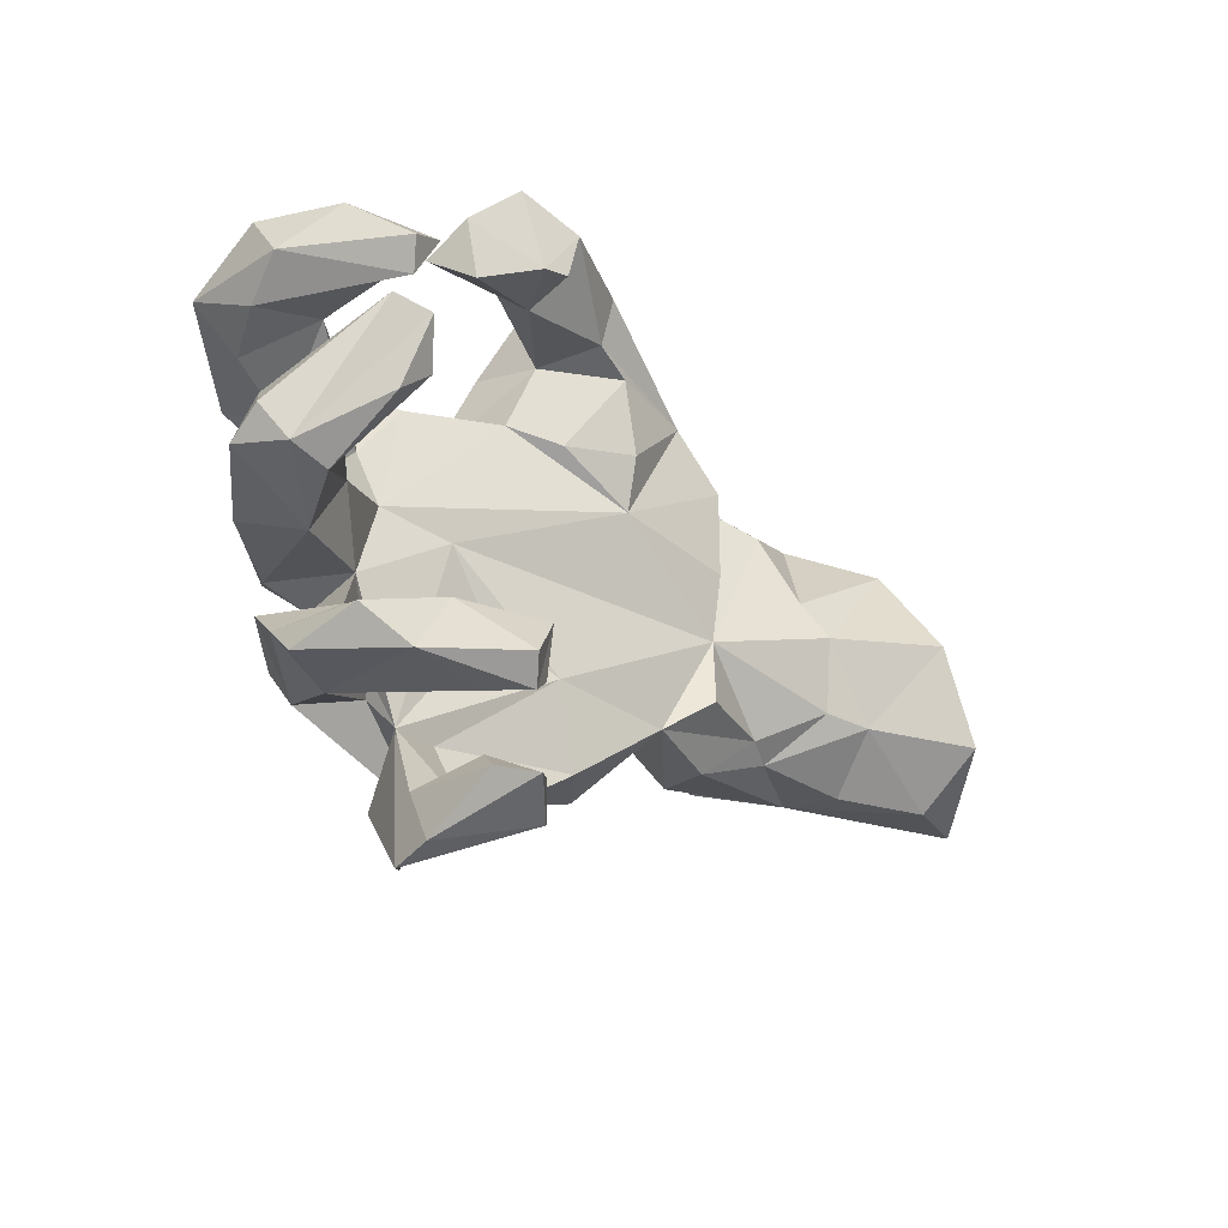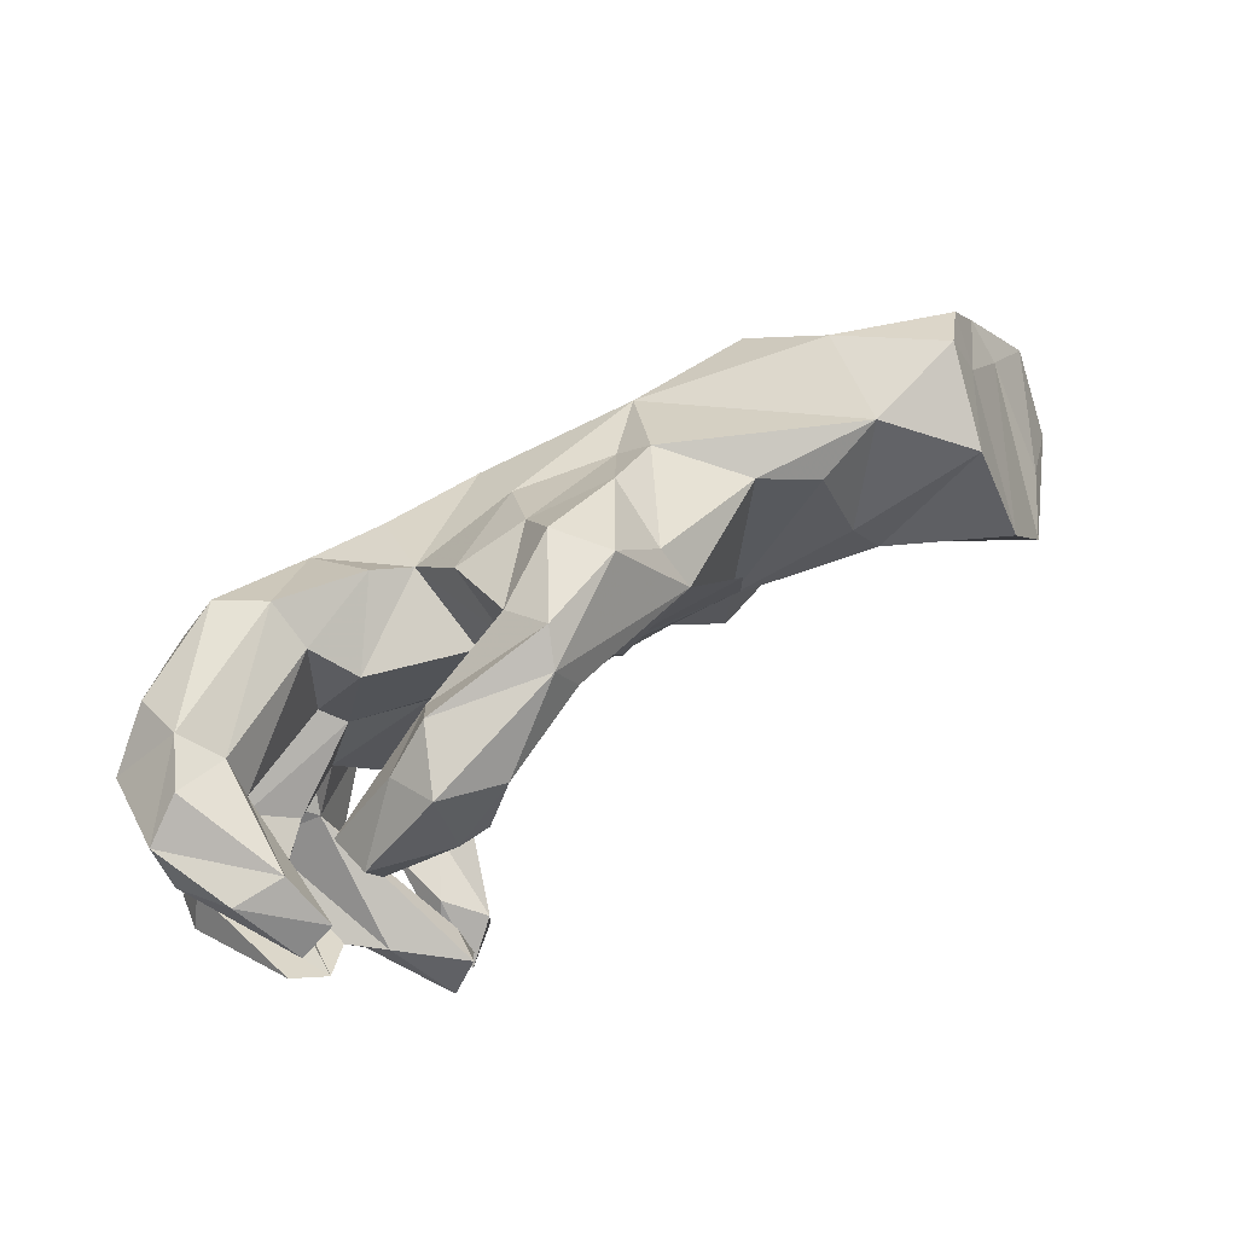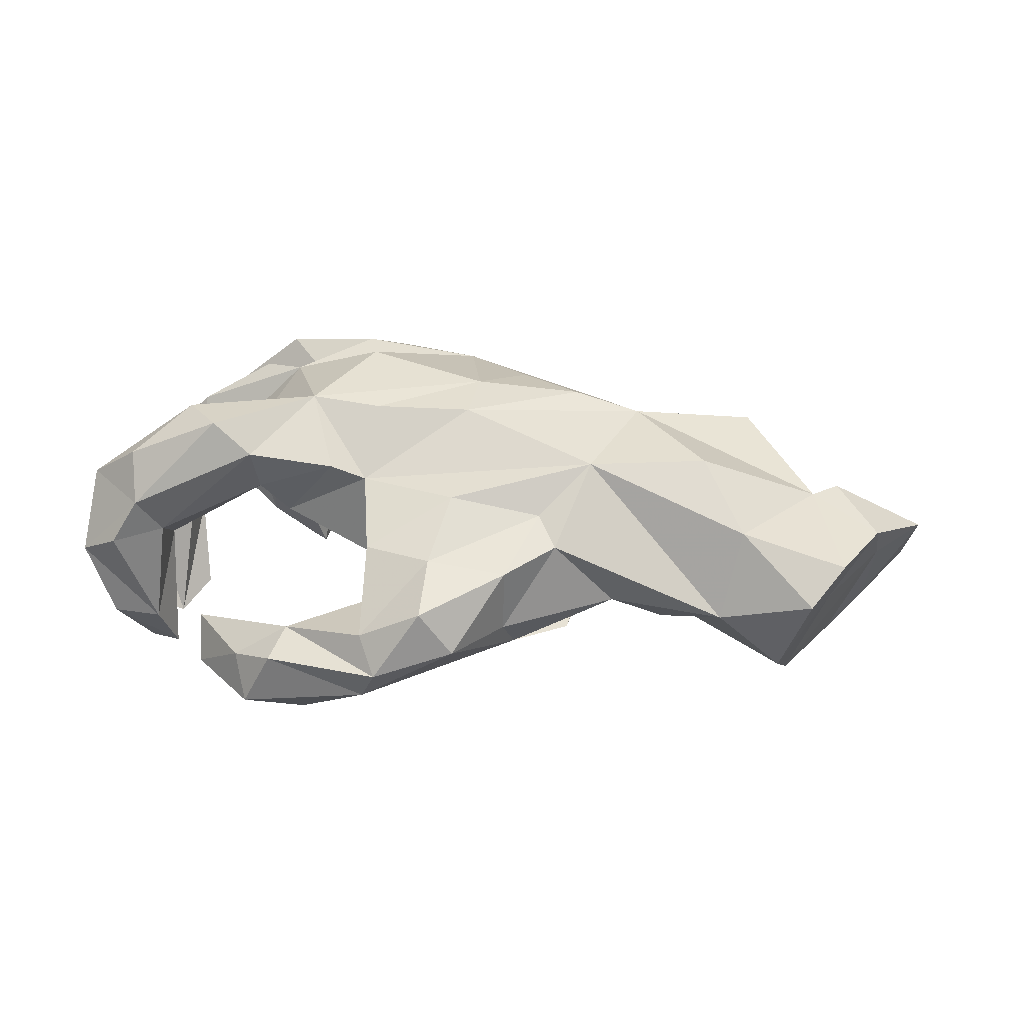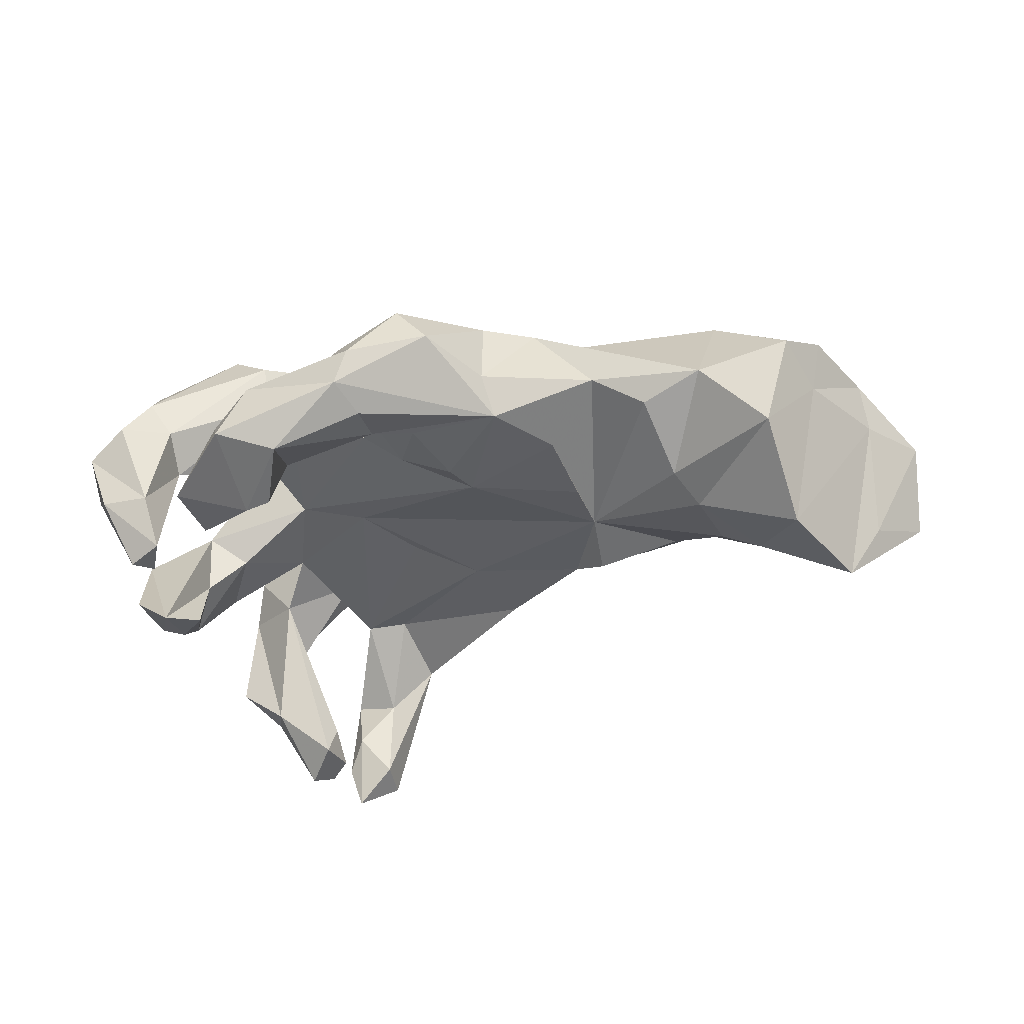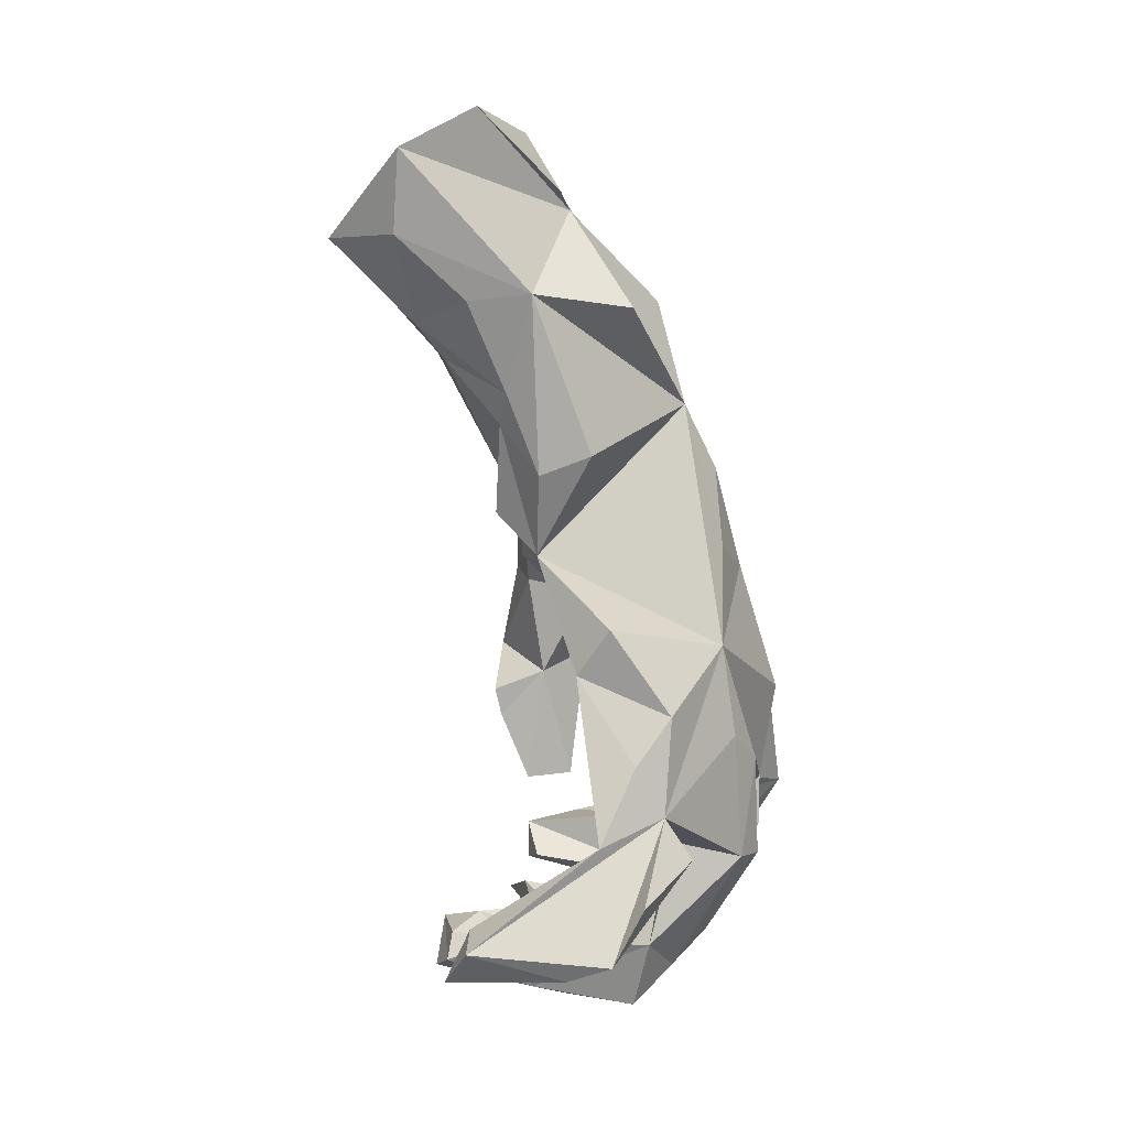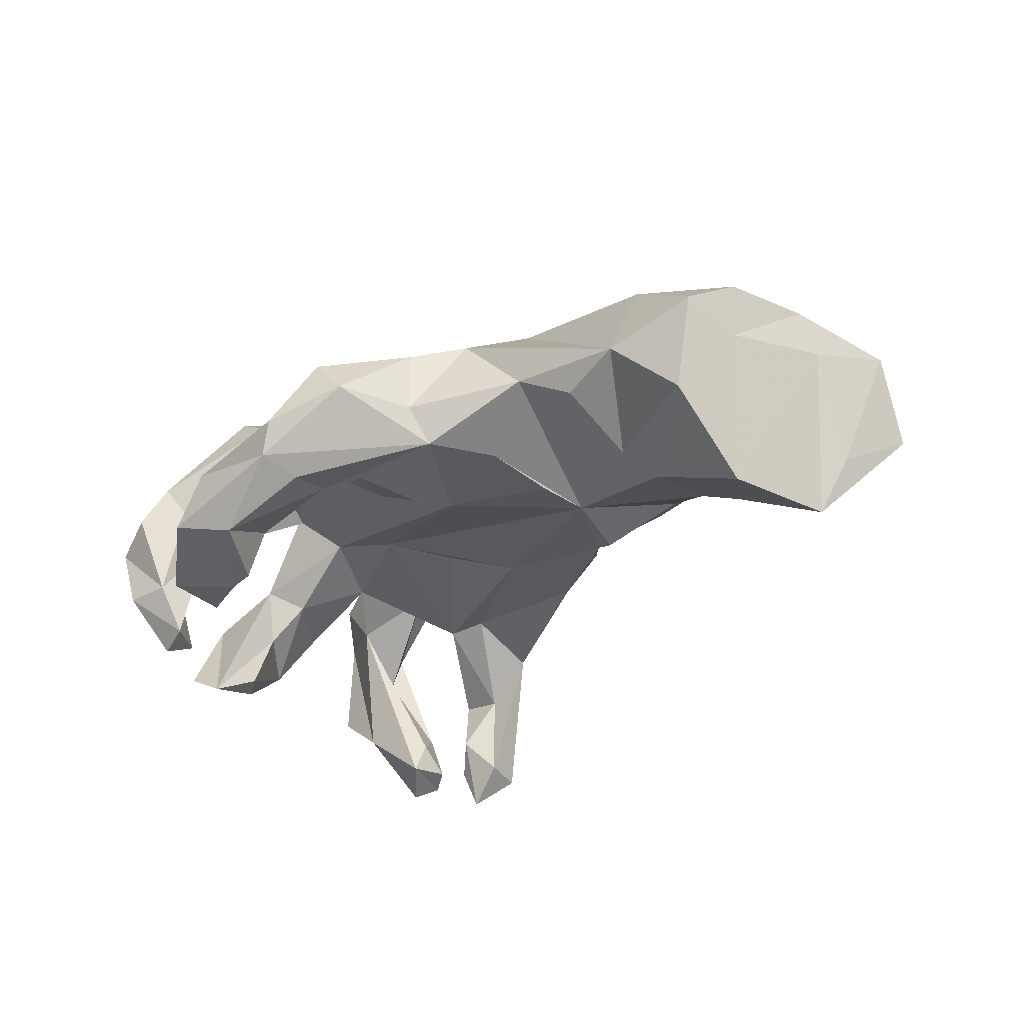
<metadata>
{"format":"obj","ext":"obj","renderer":"f3d","projection":"perspective","resolution":1024,"background":"white","views":[{"elev":-23.9,"azim":129.5,"up":"+Y"},{"elev":79.3,"azim":145.9,"up":"+Y"},{"elev":32.0,"azim":-167.8,"up":"+Z"},{"elev":-43.0,"azim":-161.8,"up":"+Z"},{"elev":-70.7,"azim":-79.1,"up":"+Y"},{"elev":-37.5,"azim":-140.3,"up":"+Z"}]}
</metadata>
<code>
v 0.6322 -0.008895 -0.07363
v 0.6239 -0.04838 -0.01652
v 0.5977 0.03098 -0.03678
v 0.4777 -0.05667 0.133
v 0.6086 -0.06754 -0.1129
v 0.4874 -0.1227 -0.02693
v 0.5872 0.233 0.1231
v 0.5991 0.2429 -0.05016
v 0.4822 0.01557 0.02122
v 0.5409 -0.103 0.06163
v 0.5735 0.1929 0.01775
v 0.5007 -0.2586 0.022
v 0.531 -0.3127 -0.04863
v 0.5233 0.1628 0.09615
v 0.5004 0.2587 0.1875
v 0.4732 -0.2095 0.08487
v 0.4835 0.3113 0.1138
v 0.5164 -0.2684 -0.1527
v 0.4138 0.1765 0.2489
v 0.5418 -0.08521 -0.1161
v 0.4538 0.2212 0.003729
v 0.347 -0.2228 0.19
v 0.5138 0.0123 -0.2098
v 0.5935 0.3086 0.00197
v 0.4602 -0.3266 -0.1998
v 0.5242 0.3336 0.04179
v 0.4235 -0.3268 -0.004342
v 0.4014 -0.193 -0.009284
v 0.326 -0.27 0.1642
v 0.5481 0.1351 -0.2243
v 0.4016 0.1255 0.1332
v 0.4277 -0.2564 -0.2319
v 0.4162 -0.1258 0.136
v 0.2878 -0.06204 0.2161
v 0.3396 -0.1491 0.1258
v 0.4508 0.2628 -0.2131
v 0.42 -0.02251 -0.02365
v 0.4269 -0.3054 -0.0721
v 0.4469 0.2871 0.05083
v 0.546 0.3111 -0.1256
v 0.36 -0.09249 0.2002
v 0.509 0.2406 -0.2244
v 0.4629 0.05133 -0.2182
v 0.4861 -0.009185 -0.08249
v 0.3425 -0.1144 0.03247
v 0.3357 0.06607 0.1556
v 0.3535 -0.3556 -0.2163
v 0.4992 0.1144 -0.2524
v 0.2861 0.01353 0.0502
v 0.2771 -0.3274 0.01042
v 0.2798 -0.2738 0.06545
v 0.2914 -0.2378 0.05476
v 0.4652 0.307 -0.1289
v 0.4889 0.1966 -0.2034
v 0.2896 -0.1712 0.1665
v 0.2016 0.1184 0.2602
v 0.3298 -0.5505 -0.05063
v 0.3453 -0.4597 -0.08765
v 0.3487 0.2435 0.2559
v 0.3241 -0.4281 -0.1954
v 0.2763 0.2277 0.1285
v 0.3585 -0.4632 -0.2423
v 0.1716 -0.4066 0.0623
v 0.2416 -0.4214 0.09189
v 0.3406 -0.4842 -0.3096
v 0.348 -0.5335 -0.1232
v 0.2815 0.2541 0.2059
v 0.3599 0.2548 -0.1956
v 0.2589 -0.5228 0.01104
v 0.3586 -0.3816 -0.314
v 0.2798 -0.5259 -0.2627
v 0.3116 0.09659 0.07449
v 0.2036 -0.3329 0.008286
v 0.374 0.3472 -0.1882
v 0.3312 -0.2834 -0.3165
v 0.1885 -0.2098 0.2138
v 0.3834 -0.3436 -0.3384
v 0.2695 -0.4559 -0.1047
v 0.2726 -0.4598 -0.2569
v 0.3242 -0.3569 -0.2997
v 0.3244 -0.3038 -0.2587
v 0.1841 -0.4479 -0.04128
v 0.237 0.1897 0.06098
v 0.183 0.3079 -0.1333
v 0.1269 -0.2497 0.1887
v 0.3851 0.2983 -0.1221
v 0.2787 0.4135 -0.1121
v 0.1881 0.3908 -0.05579
v 0.08621 0.1051 0.246
v 0.1702 -0.01204 0.01655
v 0.1453 0.2148 0.1761
v 0.2526 0.3089 -0.2248
v 0.08692 -0.3947 0.03331
v 0.1002 -0.1183 0.01056
v 0.1359 -0.0577 0.268
v 0.03293 -0.3559 0.09965
v 0.2051 0.3183 -0.2268
v -0.01221 -0.2167 0.1943
v 0.08955 0.1972 0.148
v 0.2501 0.4592 -0.1769
v 0.173 0.3587 -0.0761
v -0.009643 -0.1767 -0.03376
v 0.1552 0.4179 -0.2047
v -0.04358 -0.313 -0.03236
v 0.03022 0.4656 -0.1256
v 0.01316 0.1839 -0.05611
v 0.08153 0.2083 -0.000323
v 0.04772 0.3095 -0.02863
v 0.2015 0.4572 -0.08038
v -0.09774 0.1057 -0.08771
v 0.05237 0.3259 0.08934
v -0.07032 -0.02611 0.2451
v -0.0617 0.3441 0.08696
v -0.07837 0.2363 0.1535
v 0.008635 0.4016 -0.1475
v 0.01225 0.3287 -0.1271
v 0.03797 0.4417 -0.01699
v -0.06958 0.4436 0.04168
v -0.1375 -0.112 0.2221
v -0.0535 0.3005 -0.119
v -0.0711 0.07246 0.2393
v -0.2074 -0.202 -0.06243
v -0.111 -0.3235 0.03232
v 0.003514 0.4821 -0.07146
v -0.2884 -0.04398 -0.09853
v -0.08222 0.1856 -0.1169
v -0.1999 0.281 -0.1037
v -0.1944 0.3326 0.07004
v -0.1255 0.439 -0.03265
v -0.2307 0.213 0.1214
v -0.3071 0.1337 0.1904
v -0.3605 -0.04958 0.2039
v -0.2475 -0.04457 0.2337
v -0.1905 0.3272 -0.0444
v -0.2723 -0.1512 -0.1152
v -0.2701 0.2664 0.09412
v -0.2804 0.1954 -0.12
v -0.368 0.2357 -0.02068
v -0.2868 0.06221 -0.1162
v -0.415 -0.1638 -0.08022
v -0.3563 -0.2281 0.0515
v -0.6115 -0.1976 0.009483
v -0.3408 -0.2279 -0.03331
v -0.5536 -0.1597 0.1535
v -0.5016 0.08004 0.1906
v -0.4525 0.1978 -0.06866
v -0.4713 0.0724 -0.1348
v -0.4655 -0.1844 -0.05956
v -0.6924 -0.0265 0.08251
v -0.5596 0.2205 -0.04272
v -0.5163 -0.1037 -0.148
v -0.5827 -0.1176 -0.1795
v -0.5009 0.01403 -0.1682
v -0.6208 -0.2028 -0.0886
v -0.6656 0.1784 -0.1577
v -0.5867 0.1714 0.1052
v -0.7185 0.2089 -0.007953
v -0.6732 0.02917 -0.2691
v -0.7662 0.1378 0.0385
v -0.7433 0.1119 -0.0425
v -0.7384 -0.1284 -0.2789
v -0.7415 -0.2157 -0.1719
v -0.7328 -0.07549 0.07623
v -0.8189 -0.03381 -0.02843
v -0.8157 0.01019 0.03755
v -0.7975 -0.1304 -0.1905
v -0.8655 -0.2163 -0.1389
v -0.8896 -0.1267 -0.0195
f 104 82 93
f 63 93 82
f 96 104 93
f 12 16 29
f 22 29 16
f 27 12 29
f 102 94 50
f 90 50 94
f 73 102 50
f 45 35 28
f 16 28 35
f 52 45 28
f 33 35 45
f 50 45 52
f 69 57 64
f 50 64 57
f 63 69 64
f 63 57 69
f 66 50 57
f 71 63 82
f 63 64 50
f 73 82 104
f 51 27 29
f 63 50 51
f 52 51 50
f 78 73 50
f 102 73 104
f 78 82 73
f 51 52 27
f 38 27 52
f 12 28 16
f 55 16 35
f 37 6 45
f 33 45 6
f 33 10 4
f 2 4 10
f 41 33 4
f 6 10 33
f 2 10 6
f 49 45 90
f 50 90 45
f 110 49 90
f 37 45 49
f 9 4 2
f 3 9 2
f 34 4 9
f 9 37 49
f 132 144 142
f 149 142 144
f 141 132 142
f 122 132 141
f 143 141 142
f 136 131 130
f 114 130 131
f 159 149 156
f 145 156 149
f 157 159 156
f 165 149 159
f 131 156 145
f 132 145 149
f 132 131 145
f 150 156 131
f 121 131 132
f 150 131 136
f 132 133 121
f 112 121 133
f 99 131 121
f 160 165 159
f 163 149 165
f 168 149 163
f 168 163 165
f 144 132 149
f 119 133 132
f 34 55 35
f 41 35 33
f 151 125 140
f 135 140 125
f 122 140 135
f 122 135 125
f 90 94 102
f 22 16 55
f 76 29 22
f 166 164 161
f 158 161 164
f 168 164 166
f 162 161 152
f 158 152 161
f 148 152 151
f 153 151 152
f 143 140 122
f 148 140 143
f 104 122 102
f 125 102 122
f 63 51 29
f 85 63 29
f 167 166 161
f 123 122 104
f 96 123 104
f 63 96 93
f 154 162 152
f 167 161 162
f 98 123 96
f 155 150 147
f 146 147 150
f 153 155 147
f 125 147 146
f 65 60 62
f 58 62 60
f 66 65 62
f 79 60 65
f 78 60 79
f 71 79 65
f 77 25 70
f 47 70 25
f 27 47 25
f 80 70 47
f 80 47 81
f 38 81 47
f 75 80 81
f 13 25 18
f 32 18 25
f 77 32 25
f 12 18 32
f 75 28 32
f 12 32 28
f 77 75 32
f 81 28 75
f 38 28 81
f 5 20 23
f 43 23 20
f 48 5 23
f 6 20 5
f 5 48 30
f 3 30 48
f 1 5 30
f 43 48 23
f 44 48 43
f 36 42 54
f 8 54 42
f 11 36 54
f 40 42 36
f 8 42 40
f 53 40 36
f 71 65 66
f 57 71 66
f 58 66 62
f 82 79 71
f 75 70 80
f 75 77 70
f 138 125 146
f 153 147 125
f 110 125 139
f 137 139 125
f 46 34 9
f 41 4 34
f 160 155 158
f 153 158 155
f 164 160 158
f 157 155 160
f 34 35 41
f 148 151 140
f 153 125 151
f 76 22 55
f 154 152 148
f 168 166 167
f 142 162 154
f 142 154 148
f 141 143 122
f 142 167 162
f 98 122 123
f 49 46 9
f 56 34 46
f 142 148 143
f 98 85 76
f 29 76 85
f 34 98 76
f 63 85 98
f 149 167 142
f 132 122 98
f 63 98 96
f 134 136 128
f 130 128 136
f 113 128 130
f 114 113 130
f 118 128 113
f 111 113 114
f 91 56 67
f 59 67 56
f 61 91 67
f 99 56 91
f 19 59 56
f 17 67 59
f 15 59 19
f 46 19 56
f 136 138 150
f 146 150 138
f 111 114 99
f 131 99 114
f 124 117 88
f 108 88 117
f 109 124 88
f 118 117 124
f 1 30 3
f 26 53 39
f 21 39 53
f 78 79 82
f 50 66 58
f 78 58 60
f 27 25 13
f 12 27 13
f 38 47 27
f 12 13 18
f 52 28 38
f 1 2 5
f 6 5 2
f 3 2 1
f 44 43 20
f 37 44 20
f 9 48 44
f 11 54 8
f 74 68 92
f 84 92 68
f 24 8 40
f 24 40 53
f 21 53 36
f 86 68 74
f 100 74 92
f 103 92 97
f 84 97 92
f 103 100 92
f 87 74 100
f 129 124 105
f 109 105 124
f 127 129 105
f 117 111 108
f 99 108 111
f 113 111 117
f 101 88 108
f 134 129 127
f 115 127 105
f 26 39 17
f 67 17 39
f 24 26 17
f 7 17 15
f 59 15 17
f 24 17 7
f 19 7 15
f 101 108 84
f 116 84 108
f 106 108 107
f 99 107 108
f 21 61 39
f 67 39 61
f 138 134 127
f 125 127 137
f 110 137 127
f 110 106 107
f 120 108 106
f 72 61 21
f 21 14 31
f 19 31 14
f 72 21 31
f 49 110 107
f 126 106 110
f 83 49 107
f 99 83 107
f 72 49 83
f 61 72 83
f 46 49 72
f 137 110 139
f 127 126 110
f 120 106 126
f 125 110 90
f 99 89 56
f 112 56 89
f 121 89 99
f 83 99 91
f 159 157 160
f 150 155 157
f 156 150 157
f 95 34 56
f 112 95 56
f 98 34 95
f 112 98 95
f 165 164 168
f 167 149 168
f 119 132 98
f 112 119 98
f 116 108 120
f 84 88 101
f 127 120 126
f 21 11 14
f 7 14 11
f 36 11 21
f 8 7 11
f 19 14 7
f 103 84 116
f 127 116 120
f 115 116 127
f 8 24 7
f 53 26 24
f 86 88 84
f 103 116 115
f 109 88 87
f 86 87 88
f 100 109 87
f 103 115 105
f 100 105 109
f 71 57 63
f 78 50 58
f 118 124 129
f 128 118 129
f 113 117 118
f 128 129 134
f 91 61 83
f 138 127 125
f 46 72 31
f 46 31 19
f 100 103 105
f 86 74 87
f 103 97 84
f 84 68 86
f 9 3 48
f 37 9 44
f 6 37 20
f 112 133 119
f 160 164 165
f 89 121 112
f 102 125 90
f 152 158 153
f 55 34 76
f 134 138 136

</code>
